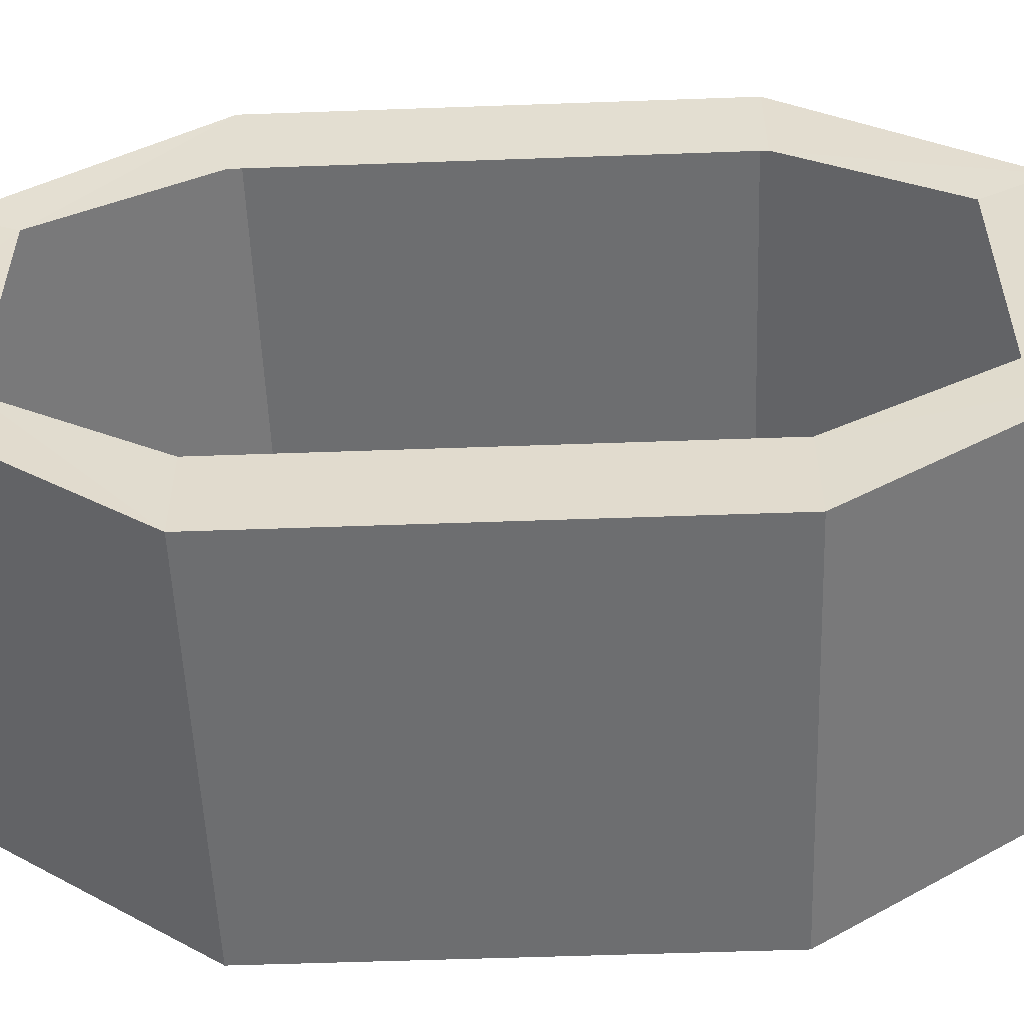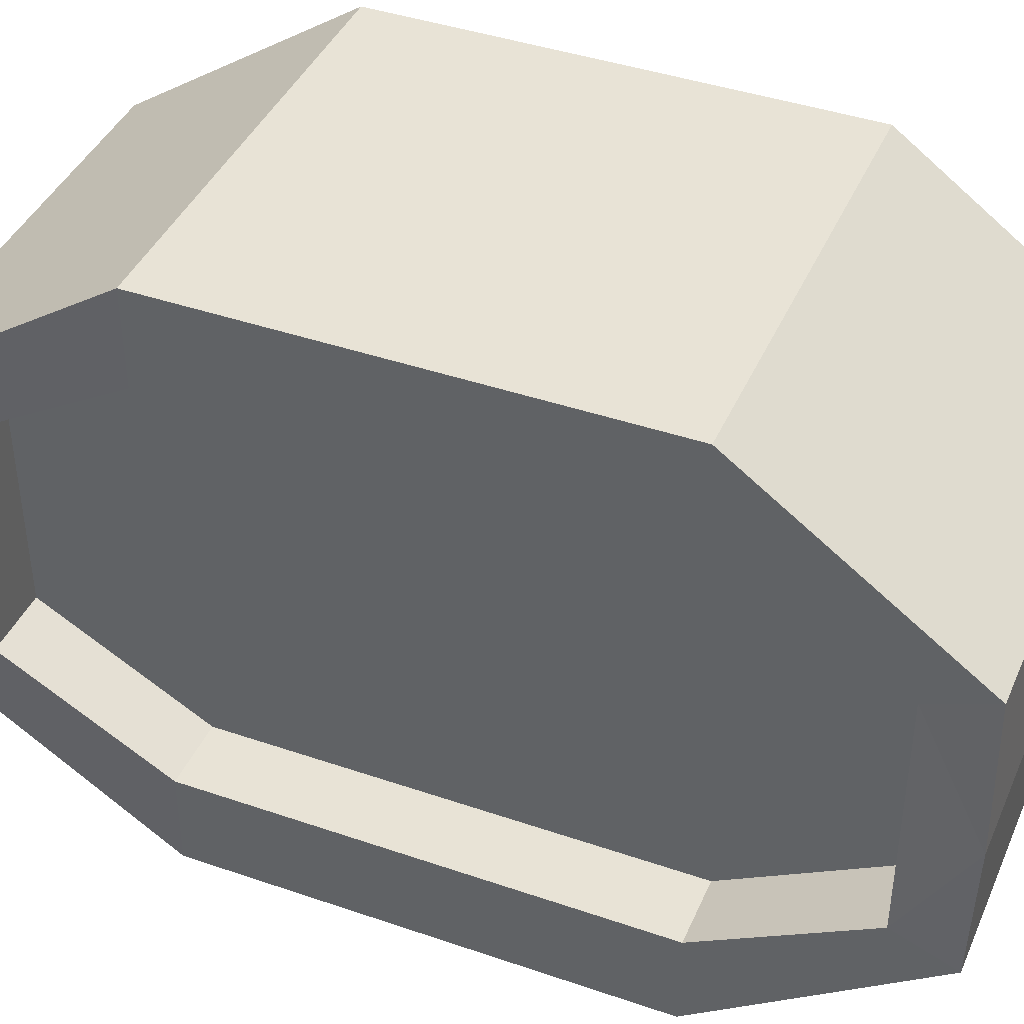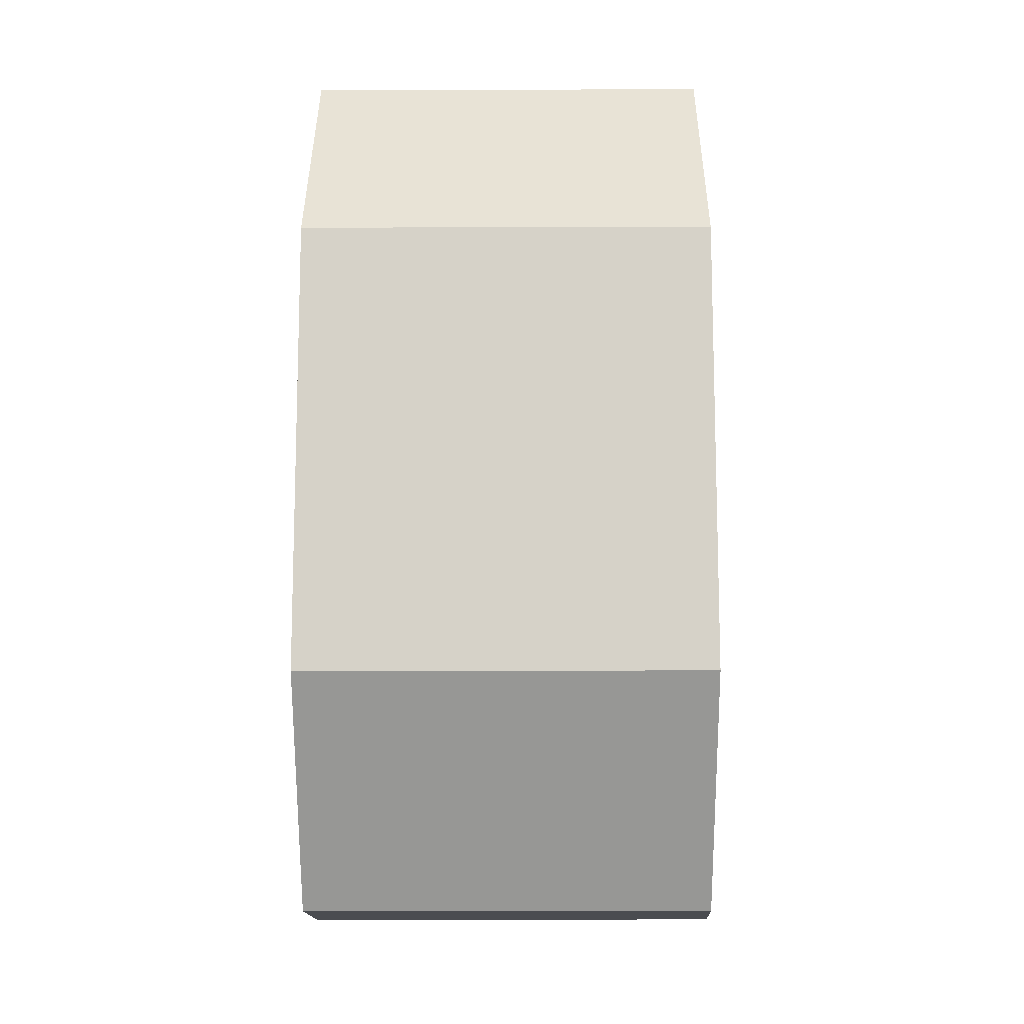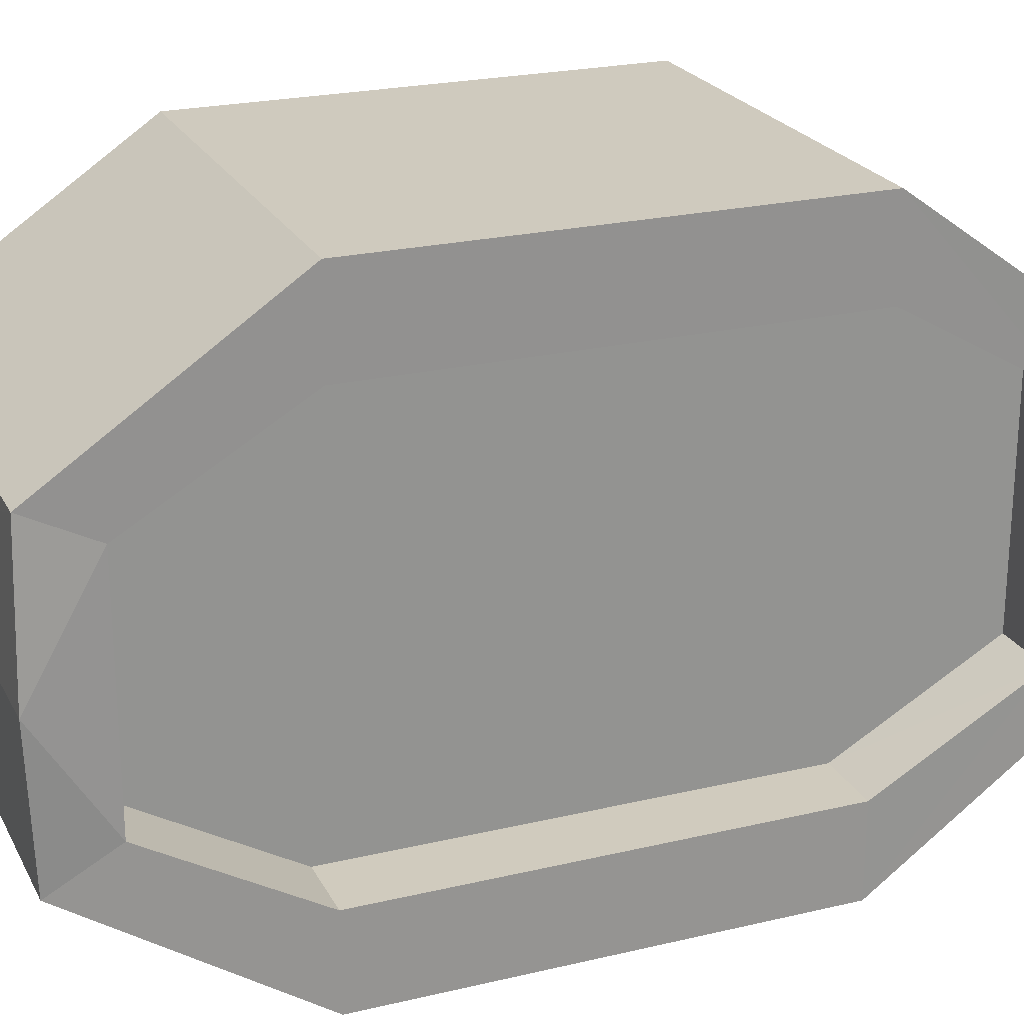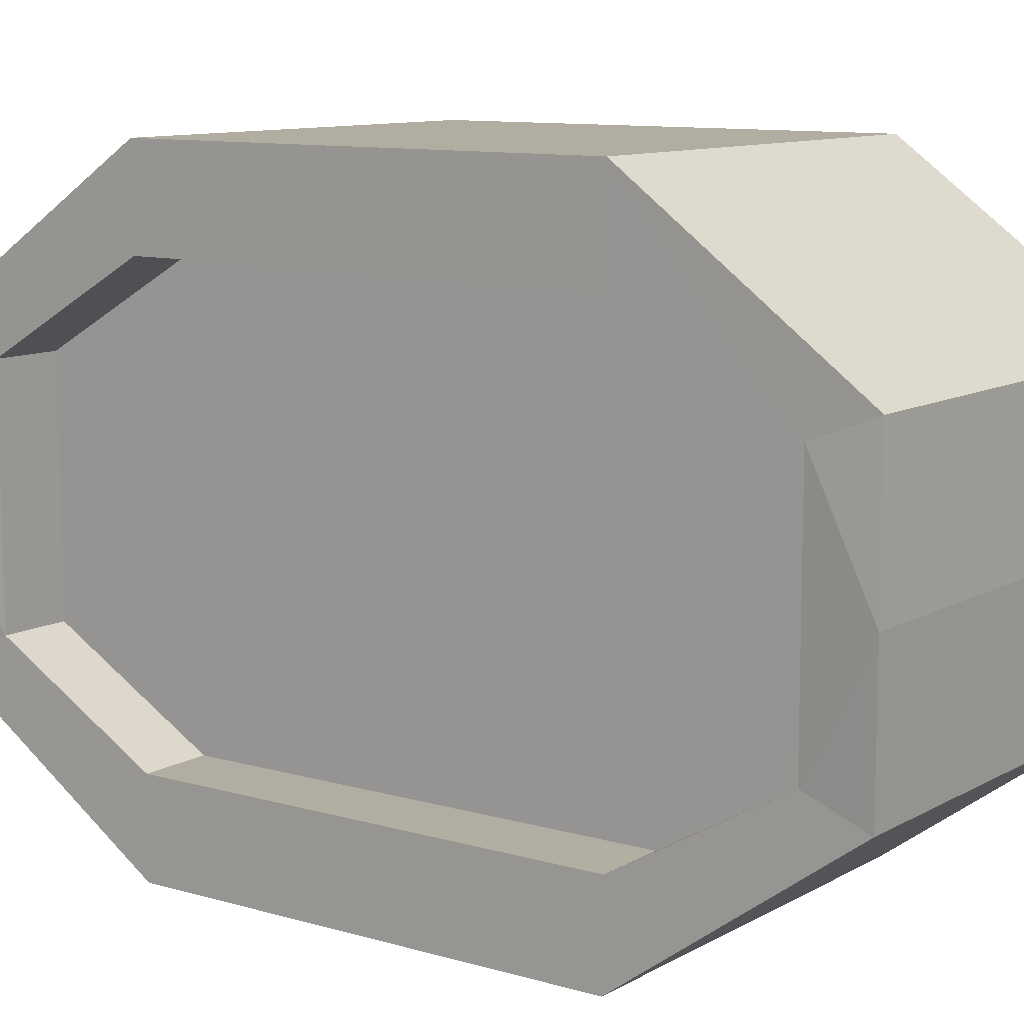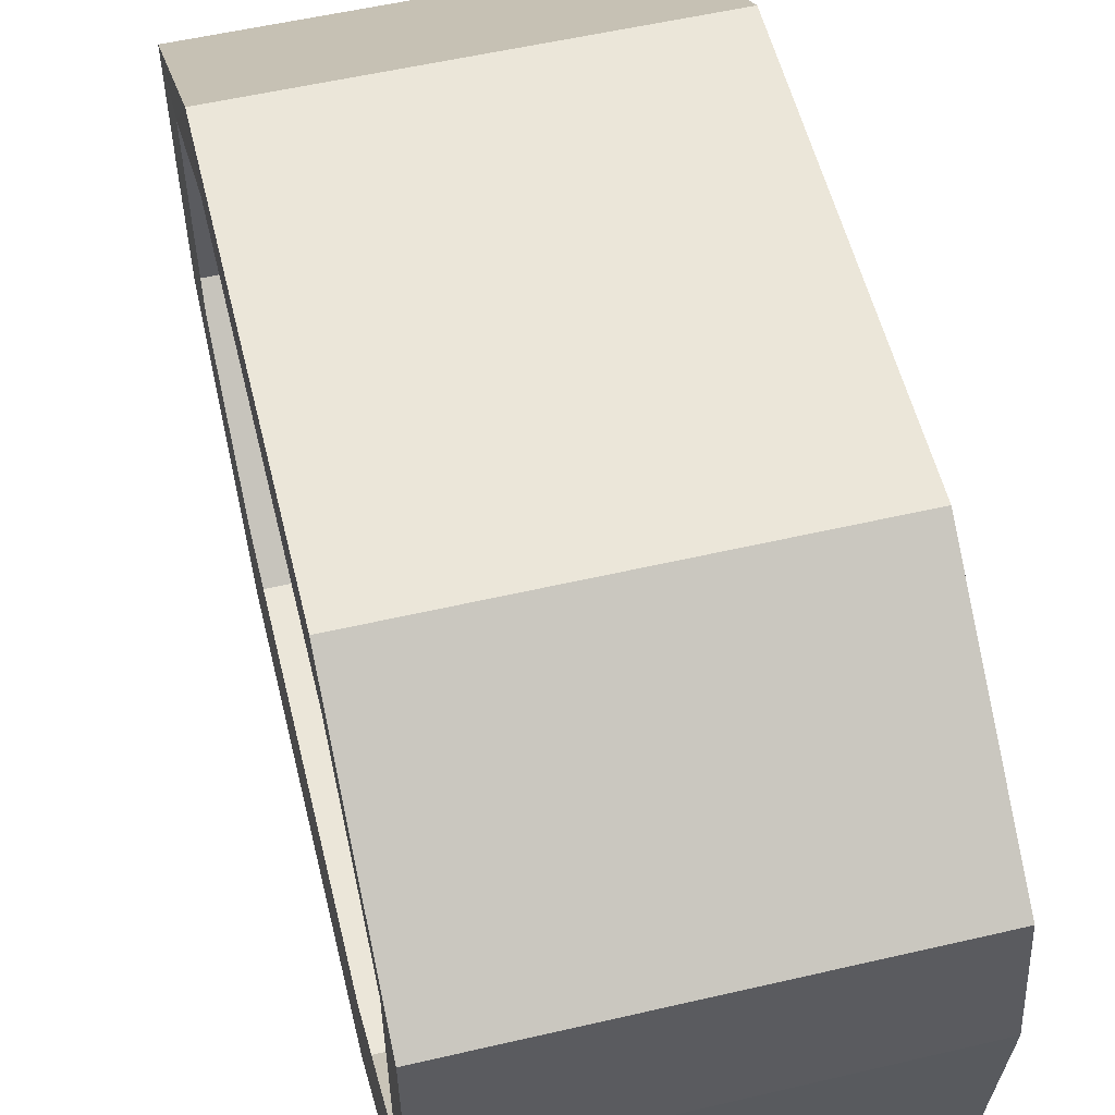
<metadata>
{"format":"obj","ext":"obj","renderer":"f3d","projection":"perspective","resolution":1024,"background":"white","views":[{"elev":-54.2,"azim":92.2,"up":"+Y"},{"elev":41.5,"azim":-67.4,"up":"+Y"},{"elev":-12.1,"azim":-179.6,"up":"+Z"},{"elev":23.2,"azim":-111.9,"up":"+Y"},{"elev":10.4,"azim":-53.8,"up":"+Y"},{"elev":55.7,"azim":166.3,"up":"+Y"}]}
</metadata>
<code>
o Oruga_Cube.005
v -0.2689 0 -0.7497
v -0.4041 0 -0.7497
v -0.4041 0 0.7699
v -0.2689 0 0.7699
v -0.2689 -0.236 0.7699
v -0.4041 -0.236 0.7699
v -0.4041 -0.4163 0.455
v -0.2689 -0.2313 -0.7497
v -0.4041 -0.4163 -0.4343
v -0.4041 -0.2313 -0.7497
v 0.4066 -0.4152 0.4549
v 0.4066 -0.236 0.7699
v 0.4066 -0.4152 -0.4342
v 0.4066 -0.2313 -0.7497
v 0.4066 0 -0.7497
v 0.4066 0 0.7699
v -0.4056 -0.2823 0.8881
v -0.4056 -0.5985 0.4537
v -0.4056 -0.5985 -0.434
v -0.4056 -0.2988 -0.8776
v -0.422 0 -0.8906
v -0.422 0 0.897
v 0.4101 -0.5985 0.4537
v 0.4101 -0.2988 -0.8776
v 0.4101 0 0.897
v 0.4101 -0.2823 0.8881
v 0.4101 -0.5985 -0.434
v 0.4101 0 -0.8928
v -0.2689 -0.4153 0.4547
v -0.2689 -0.4158 -0.4342
v -0.2689 0.236 0.7699
v -0.4041 0.236 0.7699
v -0.4041 0.4163 0.455
v -0.2689 0.2313 -0.7497
v -0.4041 0.4163 -0.4343
v -0.4041 0.2313 -0.7497
v 0.4066 0.4152 0.4549
v 0.4066 0.236 0.7699
v 0.4066 0.4152 -0.4342
v 0.4066 0.2313 -0.7497
v -0.4056 0.2823 0.8881
v -0.4056 0.5985 0.4537
v -0.4056 0.5985 -0.434
v -0.4056 0.2988 -0.8776
v 0.4101 0.5985 0.4537
v 0.4101 0.2988 -0.8776
v 0.4101 0.2823 0.8881
v 0.4101 0.5985 -0.434
v -0.2689 0.4153 0.4547
v -0.2689 0.4158 -0.4342
f 8 4 1
f 12 23 11
f 9 29 30
f 10 30 8
f 13 24 14
f 23 13 11
f 6 22 3
f 20 9 10
f 4 6 3
f 29 8 30
f 2 8 1
f 25 12 16
f 9 18 7
f 14 28 15
f 23 19 27
f 28 20 21
f 26 18 23
f 20 27 19
f 17 25 22
f 18 6 7
f 21 10 2
f 6 29 7
f 4 34 1
f 38 45 47
f 35 49 33
f 50 36 34
f 39 46 48
f 39 45 37
f 32 22 41
f 35 44 36
f 32 4 3
f 34 49 50
f 34 2 1
f 38 25 16
f 35 42 43
f 40 28 46
f 43 45 48
f 28 44 46
f 42 47 45
f 48 44 43
f 25 41 22
f 32 42 33
f 36 21 2
f 32 49 31
f 8 5 4
f 12 26 23
f 9 7 29
f 10 9 30
f 13 27 24
f 23 27 13
f 6 17 22
f 20 19 9
f 4 5 6
f 29 5 8
f 2 10 8
f 25 26 12
f 9 19 18
f 14 24 28
f 23 18 19
f 28 24 20
f 26 17 18
f 20 24 27
f 17 26 25
f 18 17 6
f 21 20 10
f 6 5 29
f 4 31 34
f 38 37 45
f 35 50 49
f 50 35 36
f 39 40 46
f 39 48 45
f 32 3 22
f 35 43 44
f 32 31 4
f 34 31 49
f 34 36 2
f 38 47 25
f 35 33 42
f 40 15 28
f 43 42 45
f 28 21 44
f 42 41 47
f 48 46 44
f 25 47 41
f 32 41 42
f 36 44 21
f 32 33 49

</code>
